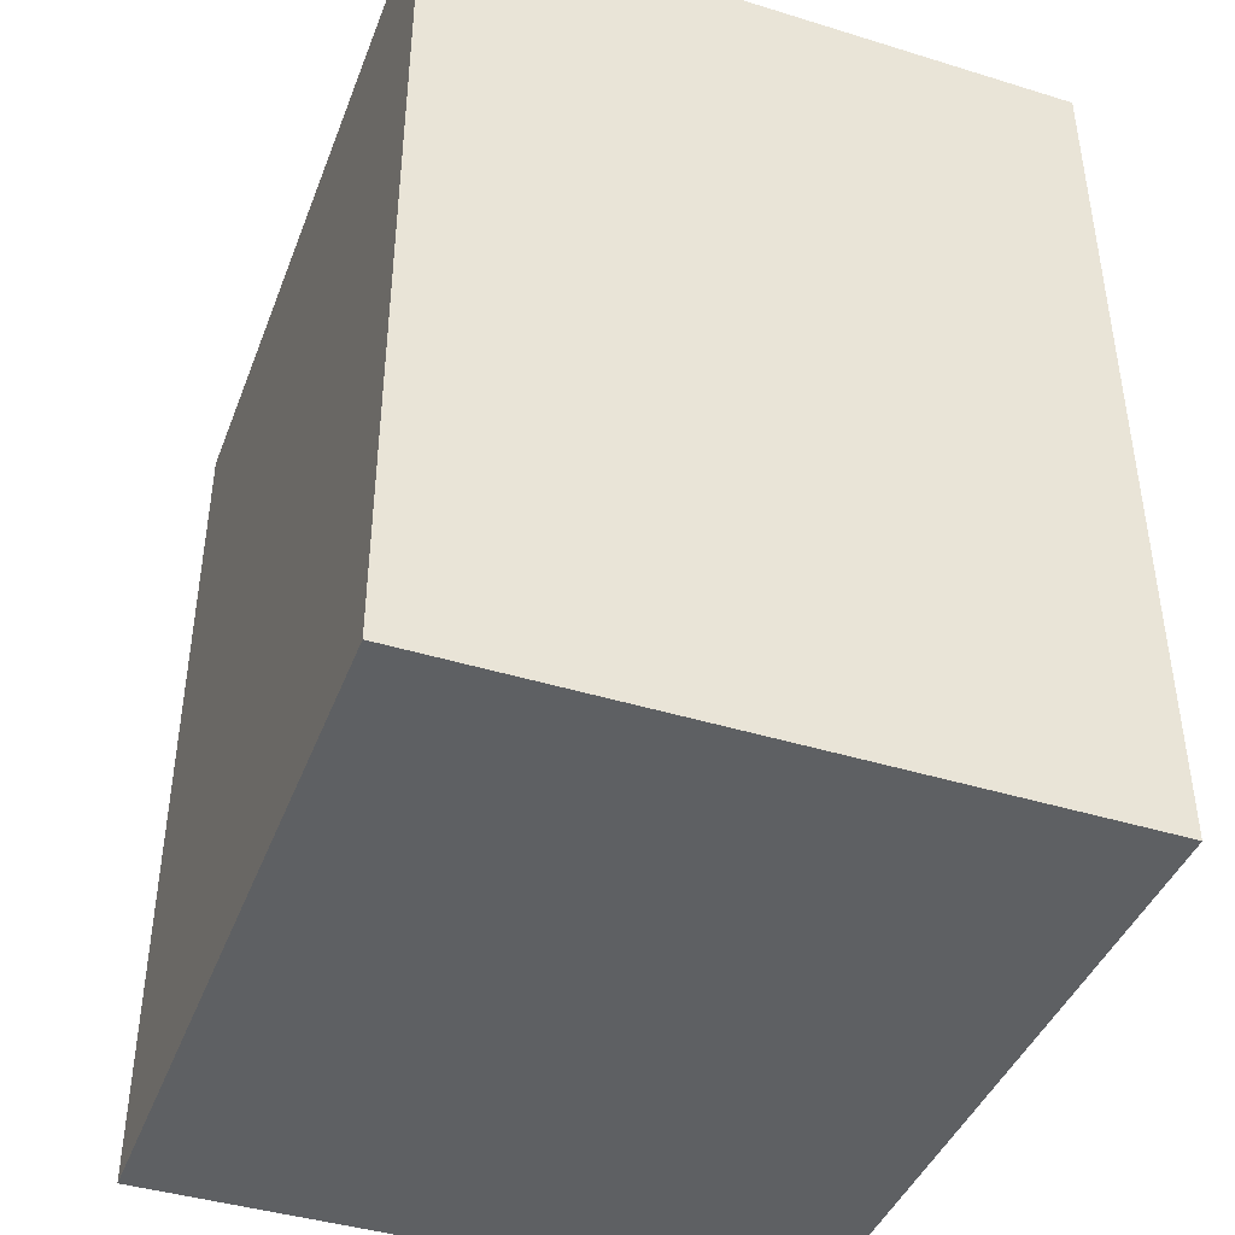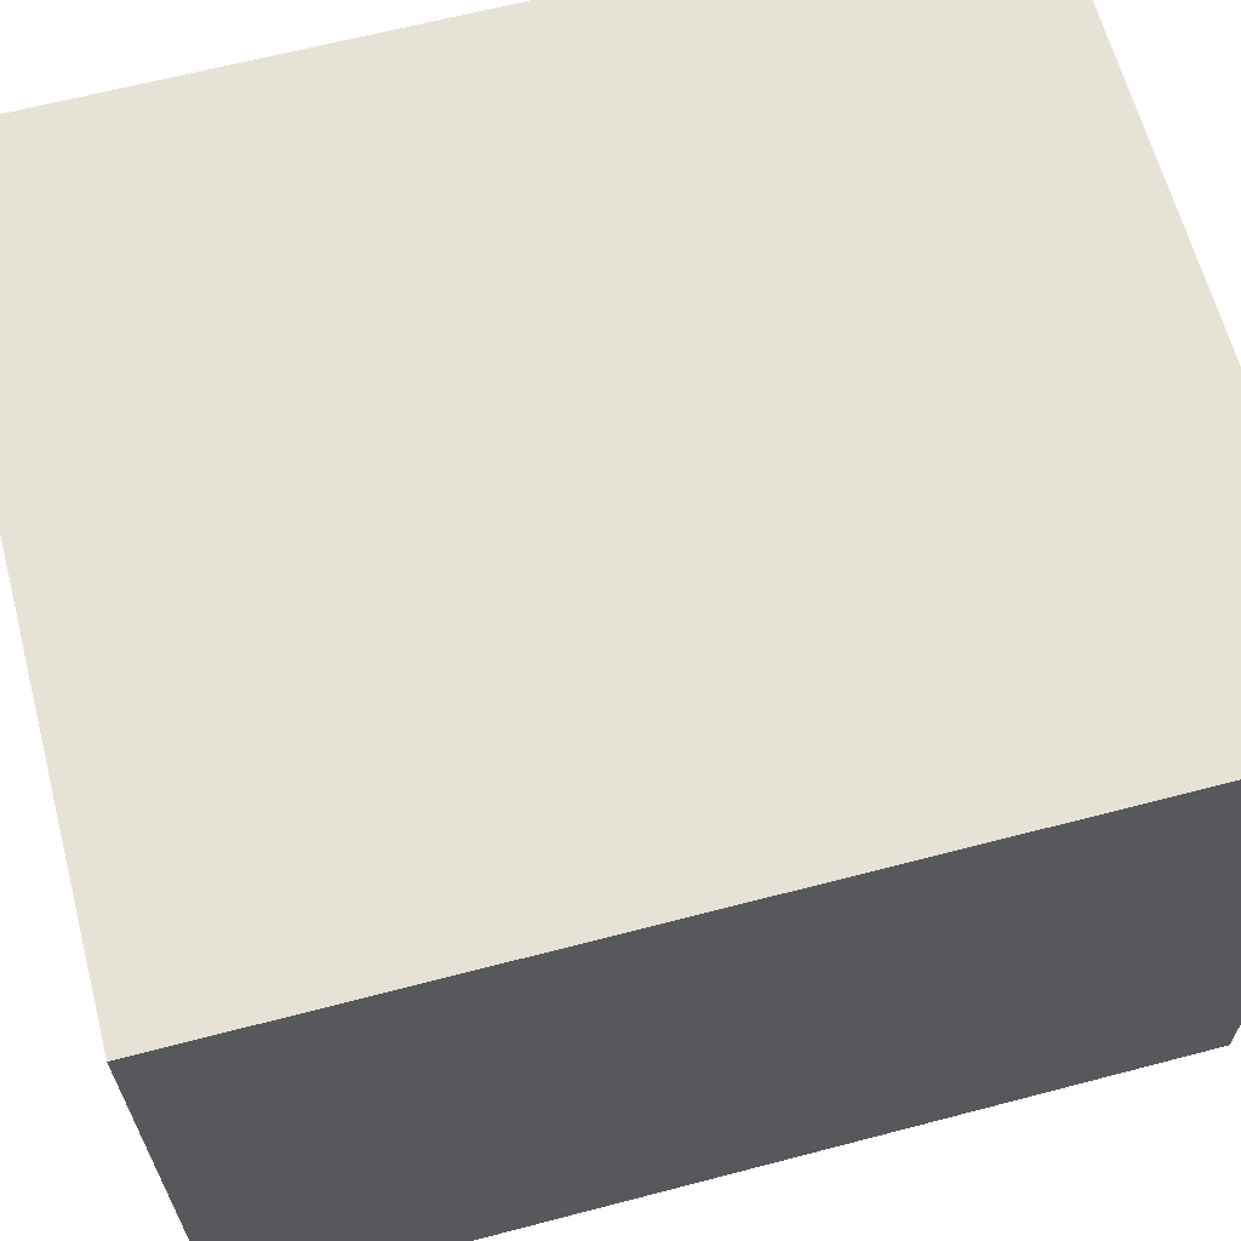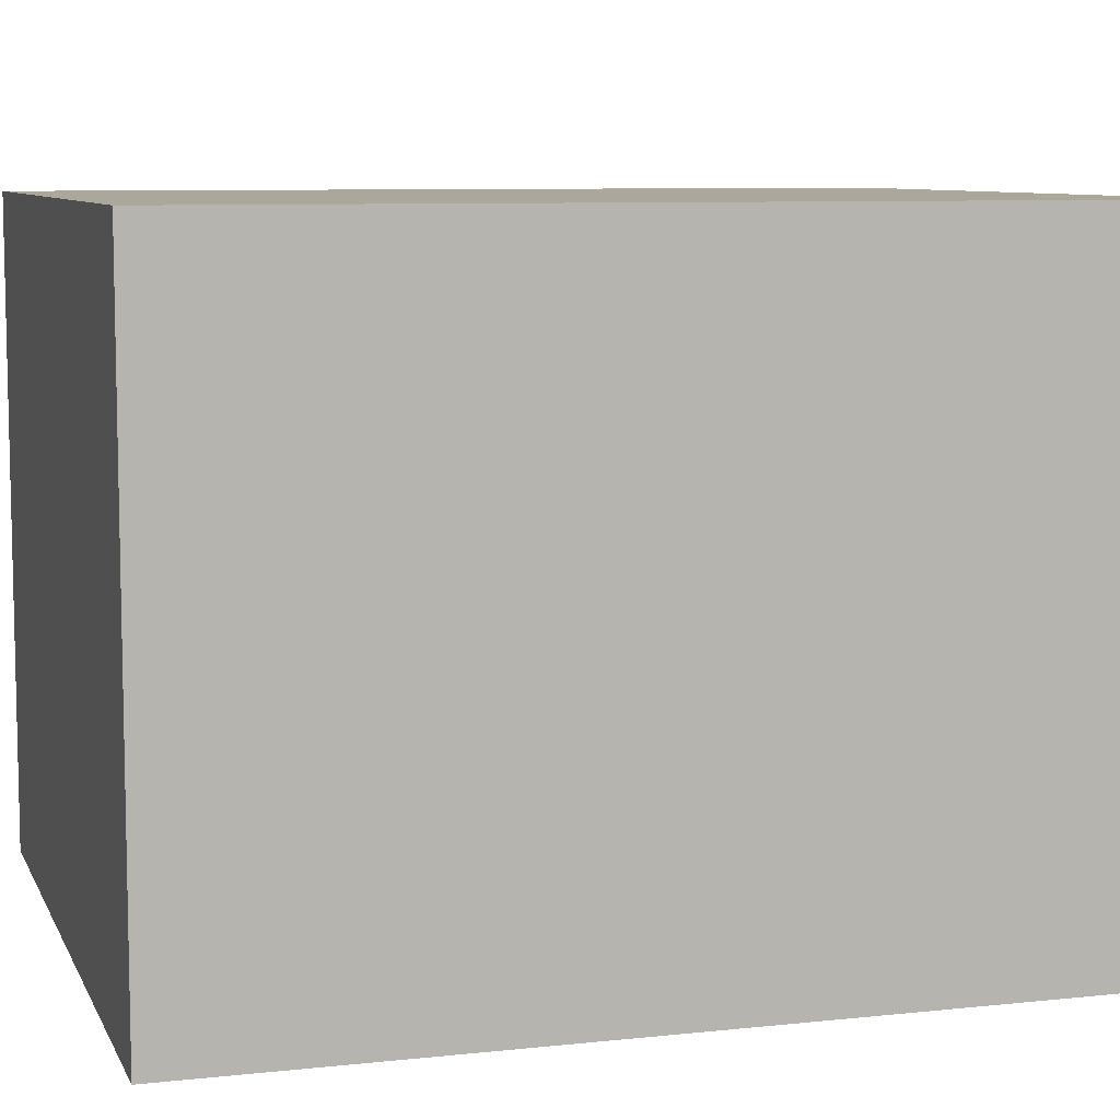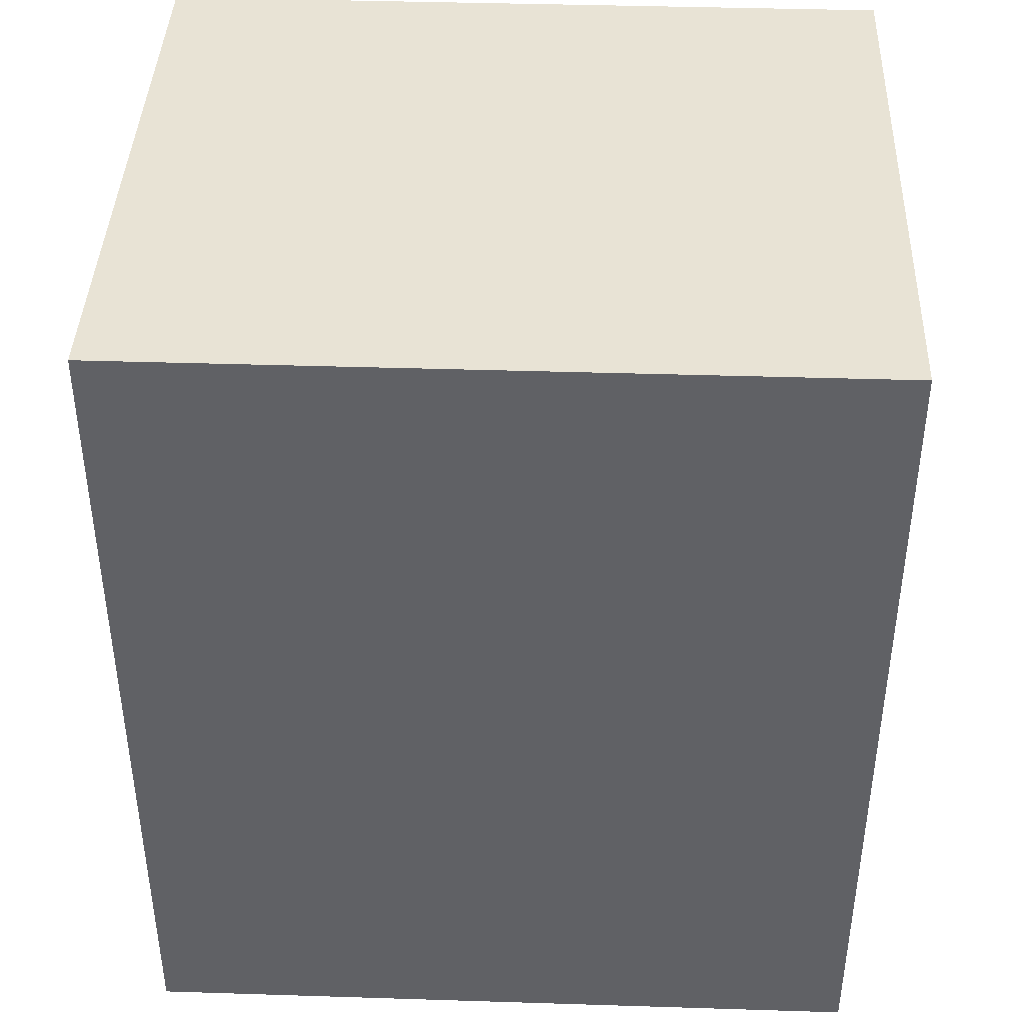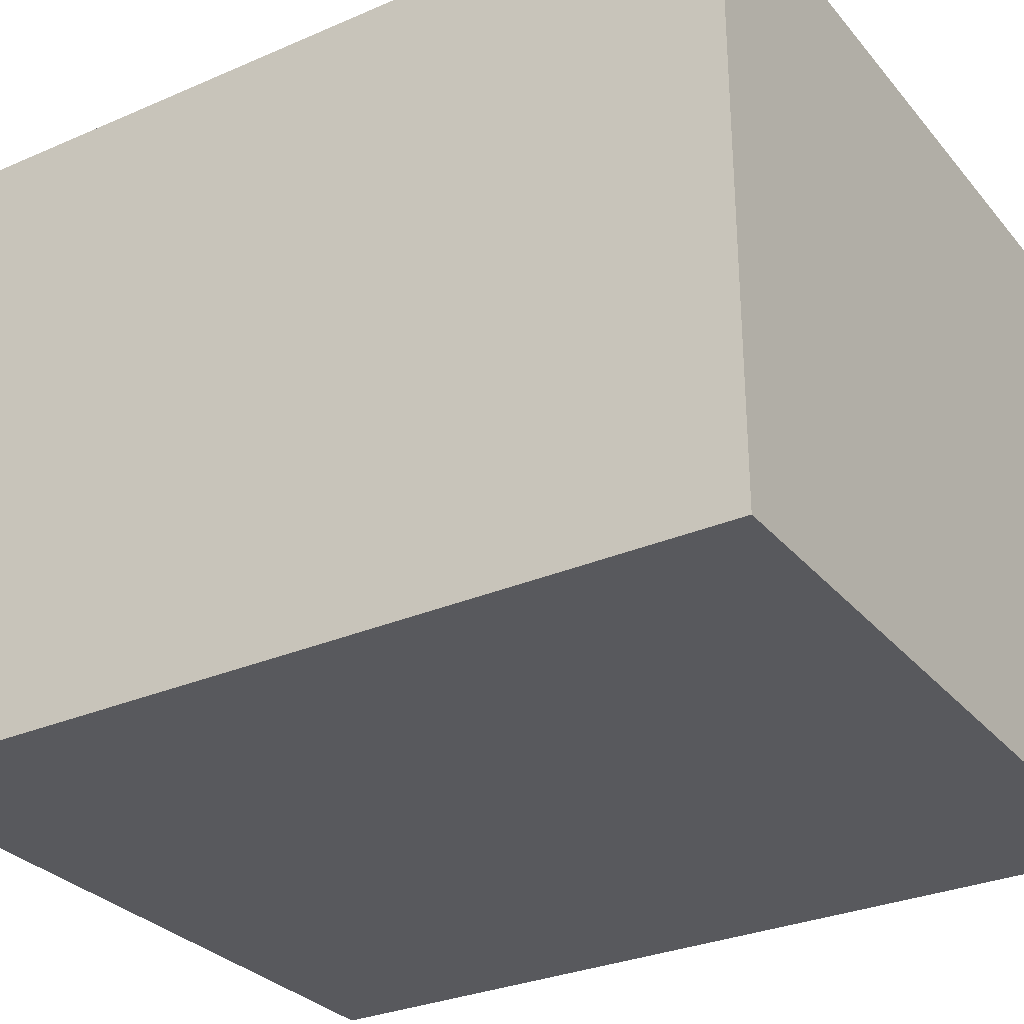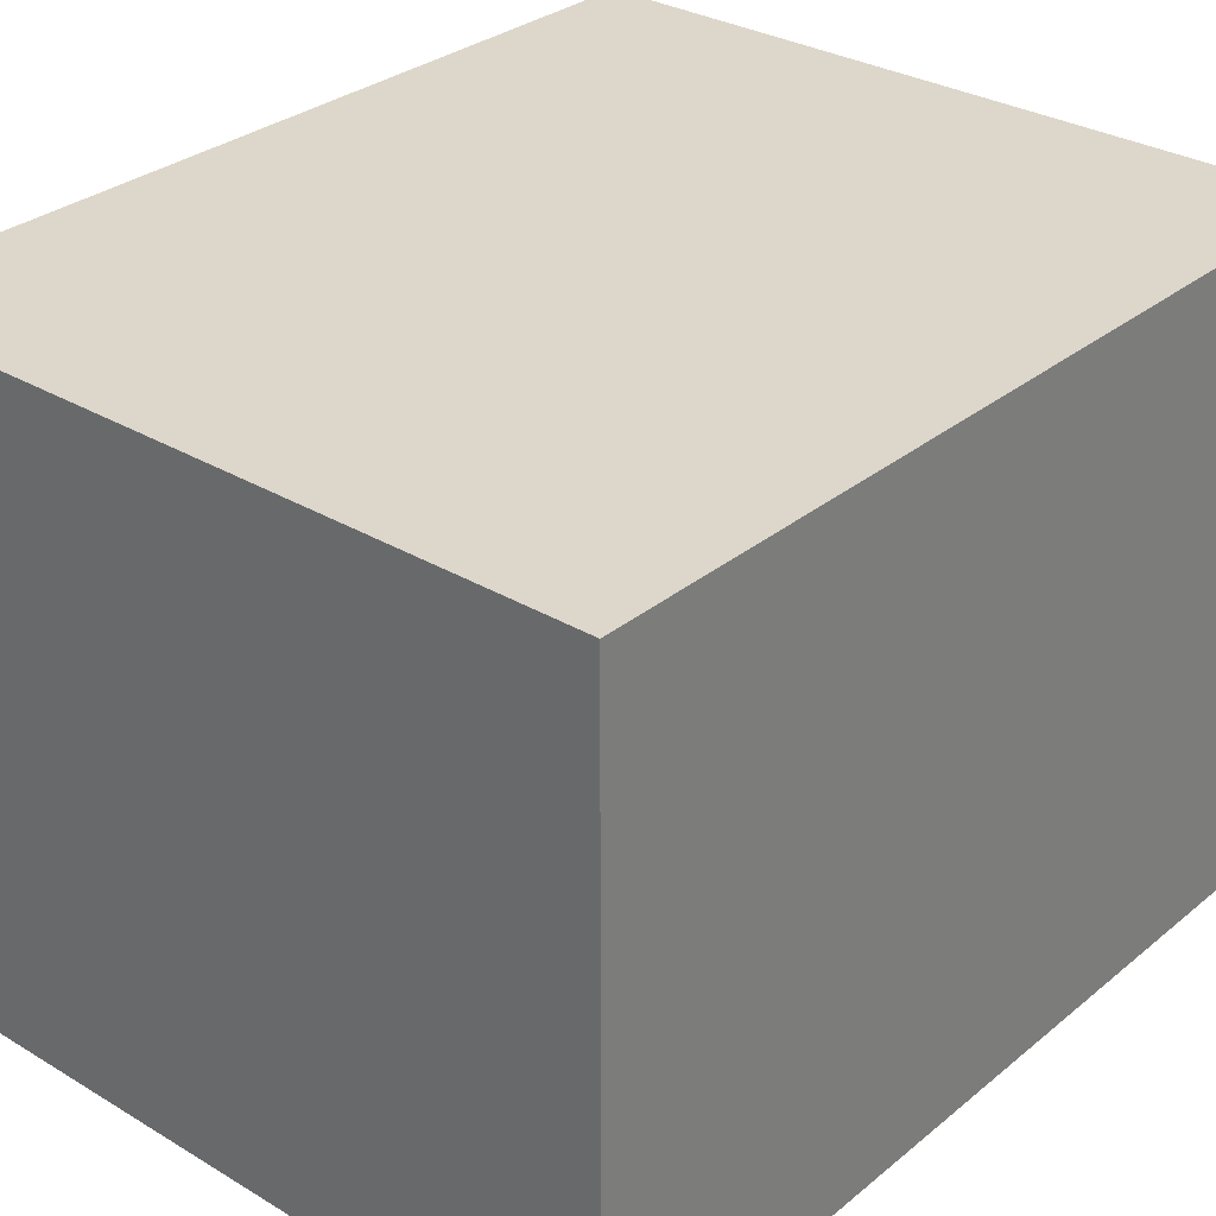
<metadata>
{"format":"obj","ext":"obj","renderer":"f3d","projection":"perspective","resolution":1024,"background":"white","views":[{"elev":-42.4,"azim":-110.2,"up":"+Z"},{"elev":64.0,"azim":-104.8,"up":"+Y"},{"elev":8.1,"azim":73.3,"up":"+Y"},{"elev":41.0,"azim":-177.8,"up":"+Z"},{"elev":-30.1,"azim":122.2,"up":"+Y"},{"elev":30.7,"azim":40.7,"up":"+Y"}]}
</metadata>
<code>
o box27/mesh36/mesh36-geometry#mesh36-geometry
v -0.08057 -0.2236 0.1144
v -0.03467 -0.2236 0.06008
v -0.03467 -0.2236 0.1144
v -0.08057 -0.2236 0.06008
v -0.03467 -0.1841 0.1144
v -0.08057 -0.1841 0.06008
v -0.03467 -0.1841 0.06008
v -0.08057 -0.1841 0.1144
f 1 2 3
f 2 1 4
f 3 2 1
f 4 1 2
f 2 5 3
f 3 5 2
f 5 1 3
f 3 1 5
f 1 6 4
f 4 6 1
f 6 2 4
f 4 2 6
f 5 2 7
f 7 2 5
f 1 5 8
f 8 5 1
f 6 1 8
f 8 1 6
f 2 6 7
f 7 6 2
f 6 5 7
f 7 5 6
f 5 6 8
f 8 6 5

</code>
